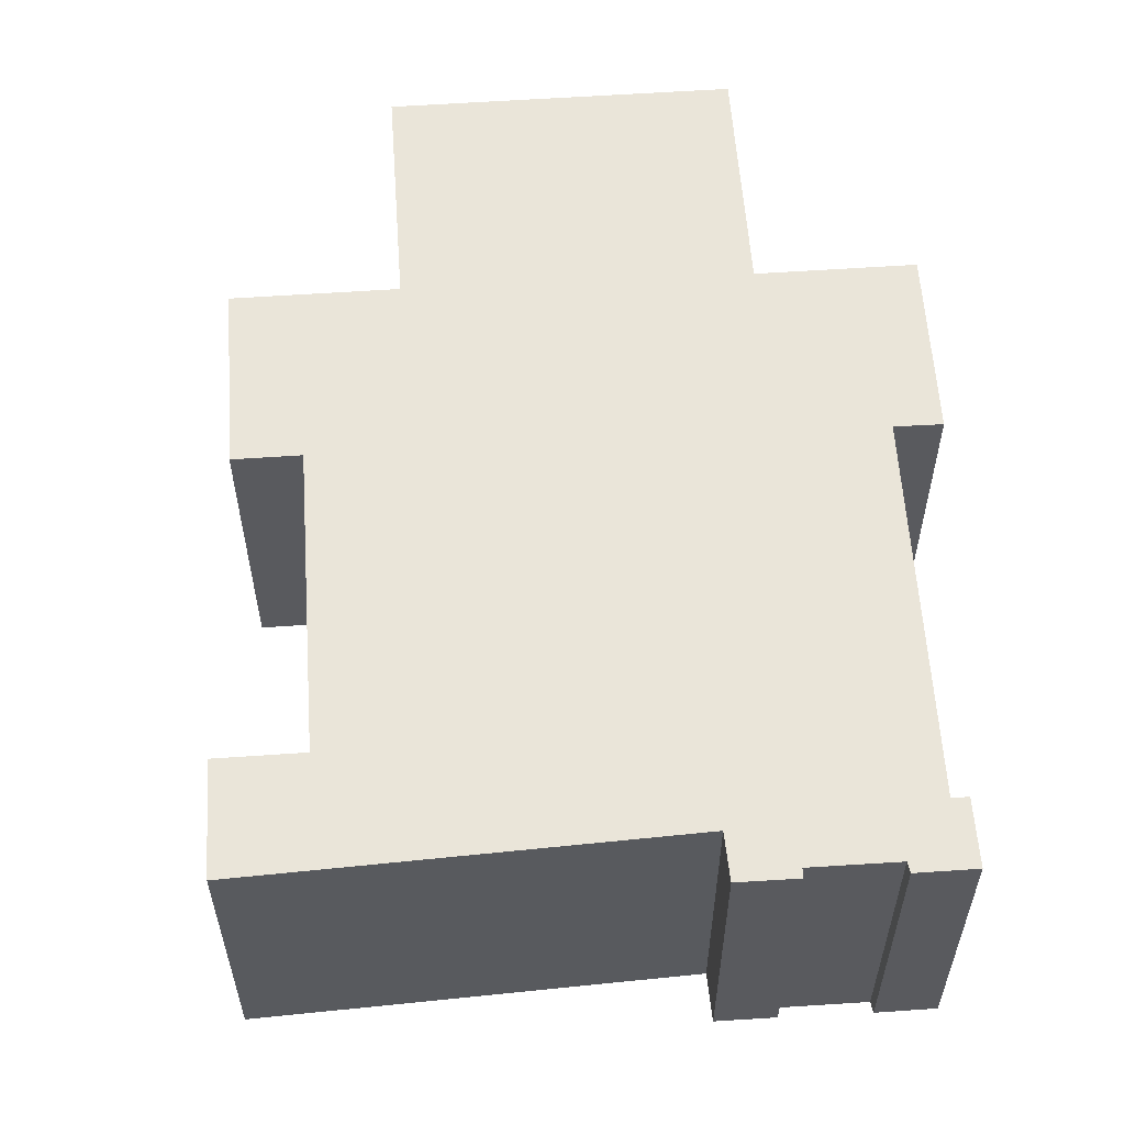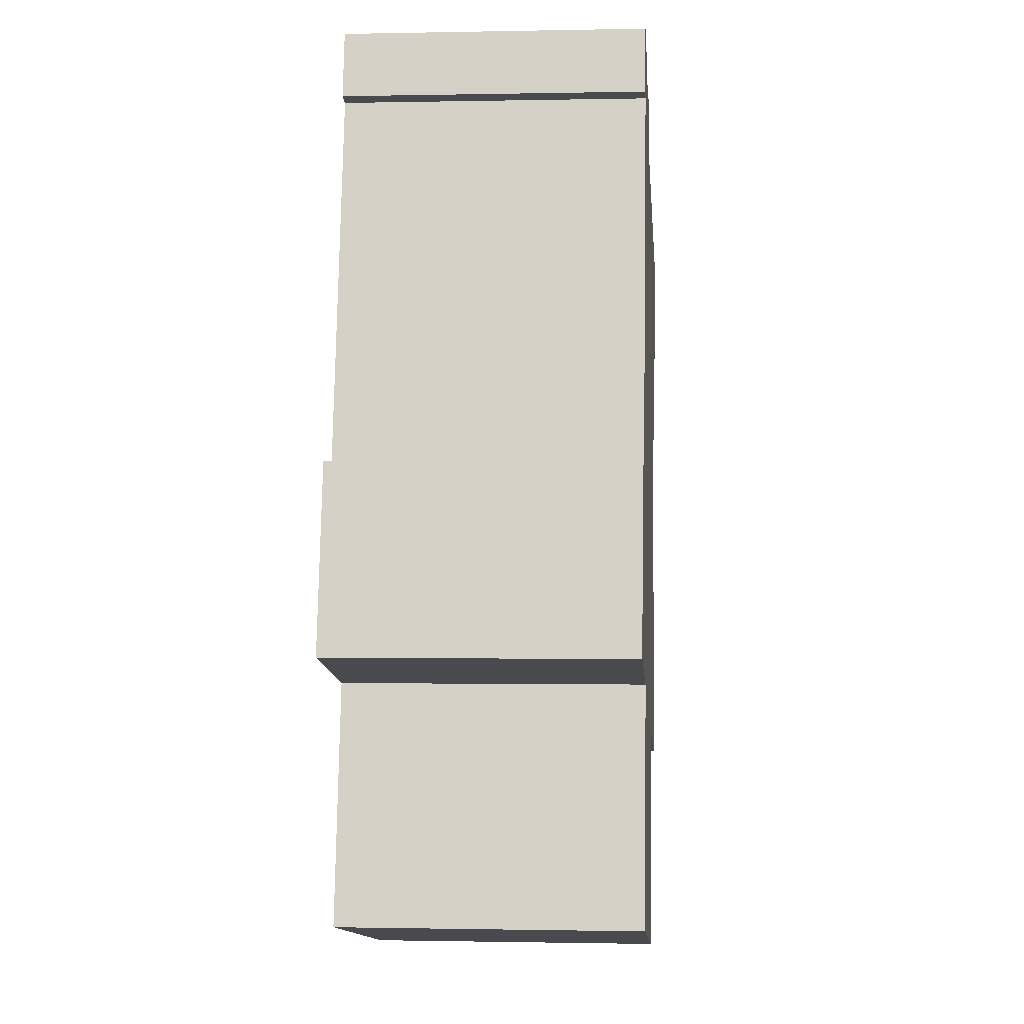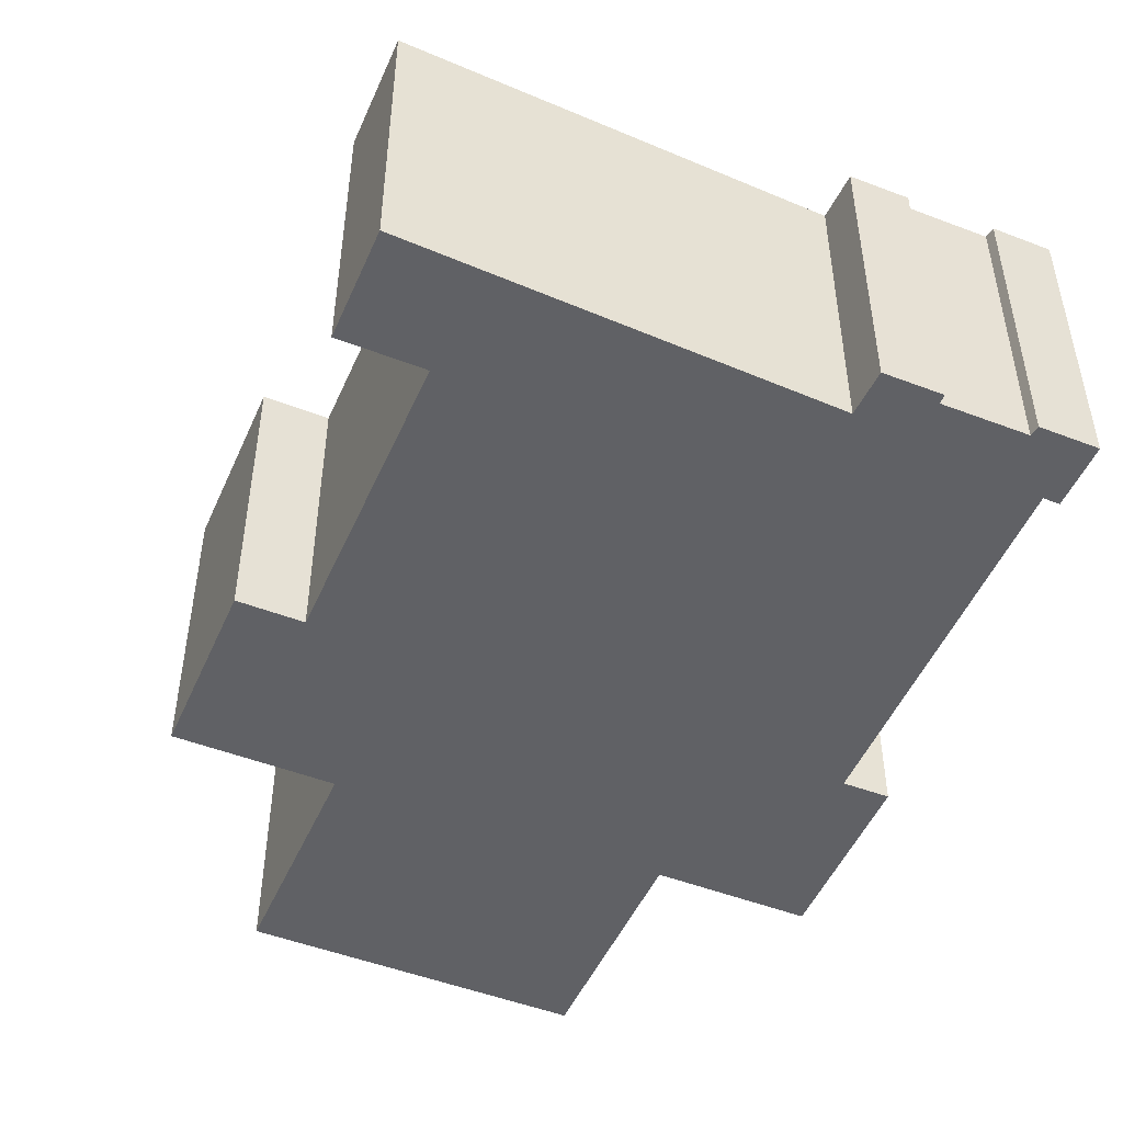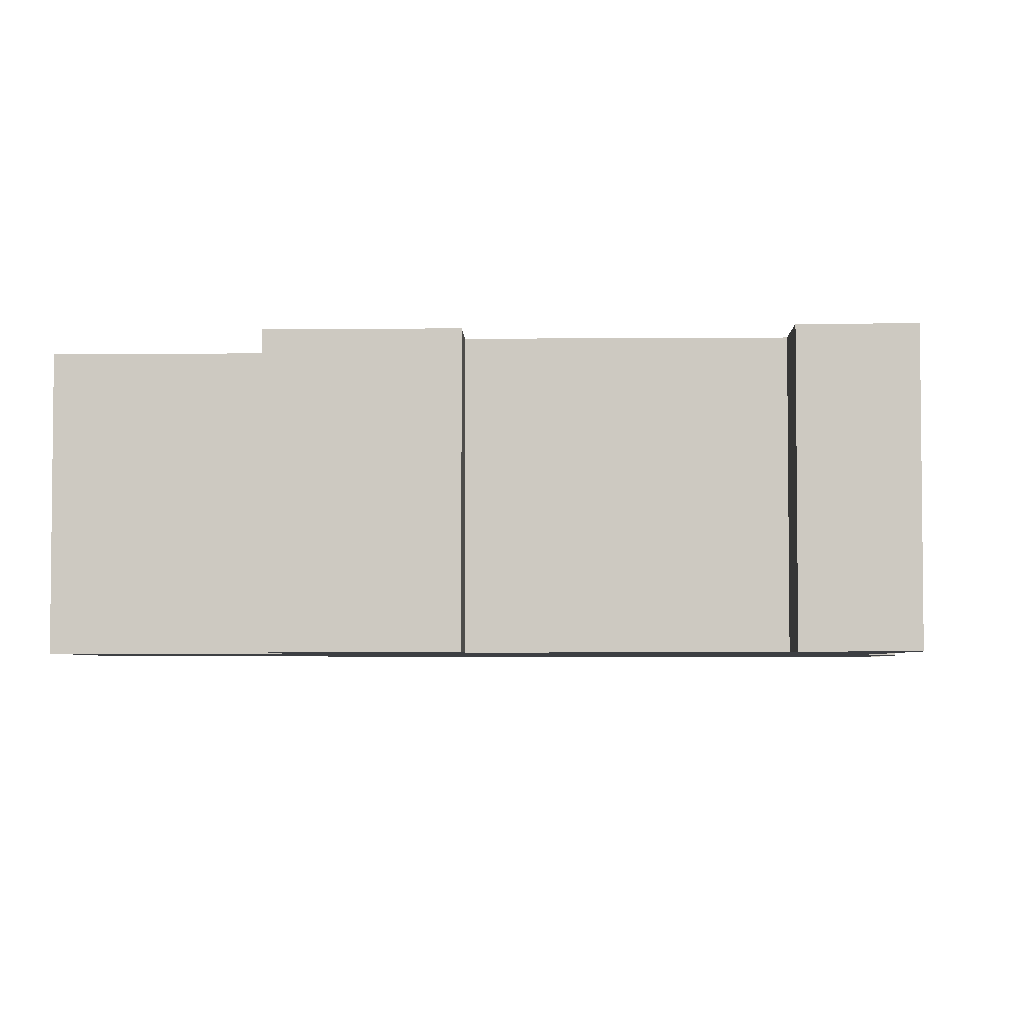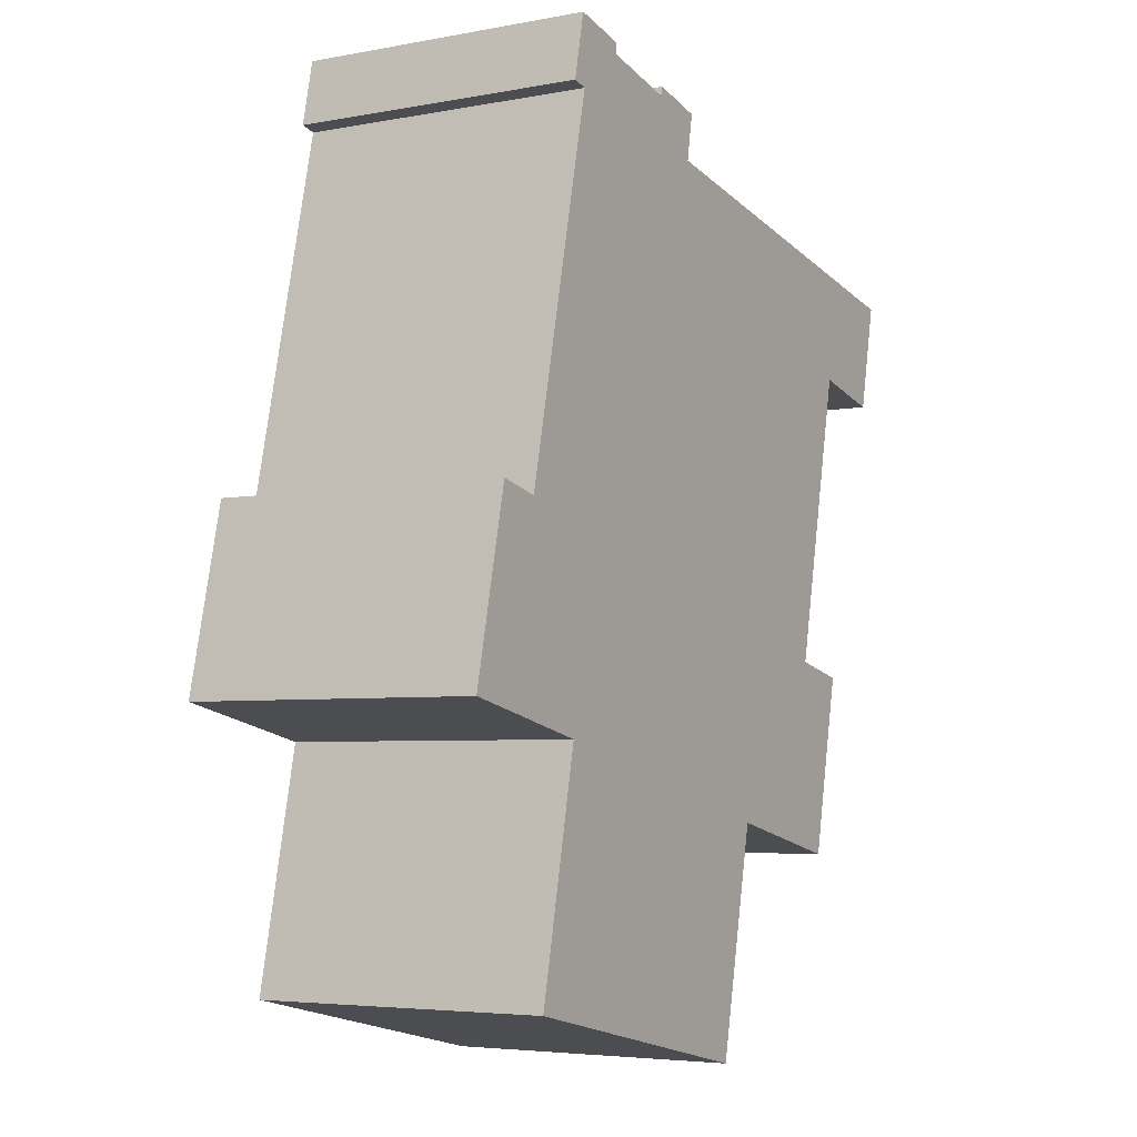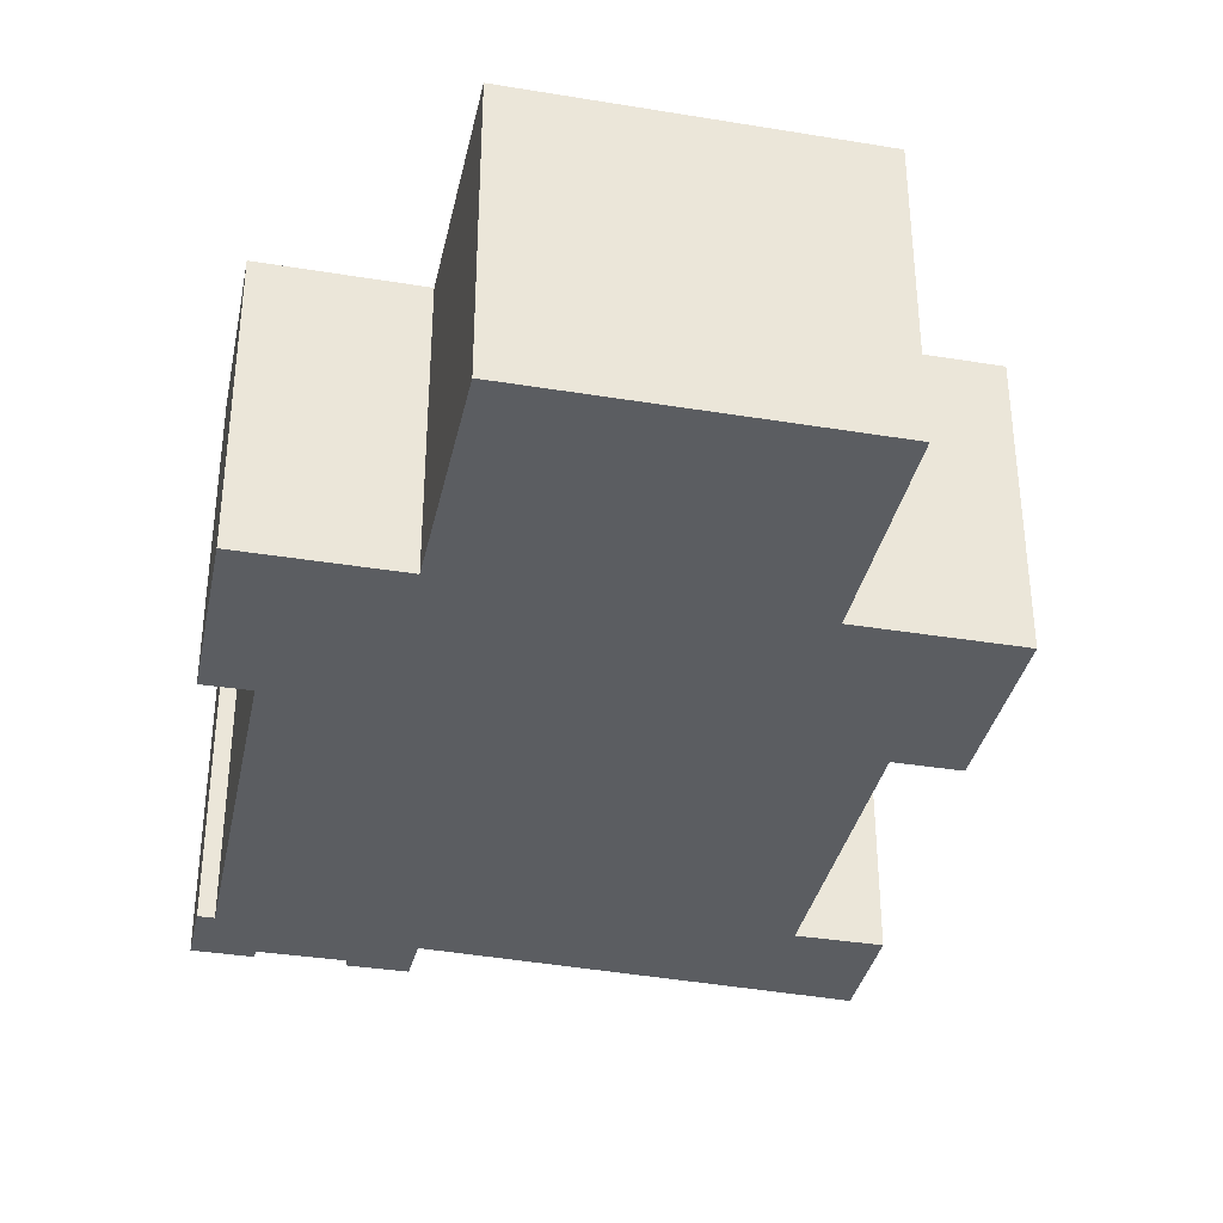
<metadata>
{"format":"obj","ext":"obj","renderer":"f3d","projection":"perspective","resolution":1024,"background":"white","views":[{"elev":57.8,"azim":-16.2,"up":"+Y"},{"elev":-0.7,"azim":94.5,"up":"+Z"},{"elev":-49.0,"azim":-35.4,"up":"+Y"},{"elev":-4.0,"azim":-100.5,"up":"+Y"},{"elev":-4.8,"azim":121.0,"up":"+Z"},{"elev":-36.0,"azim":155.7,"up":"+Y"}]}
</metadata>
<code>
v -7.535 -0.04662 0.3224
v -7.559 -0.04662 0.3173
v -7.565 -0.04662 0.3485
v -7.524 -0.04662 0.1826
v -7.535 -0.04662 0.2338
v -7.517 -0.04662 0.2378
v -7.479 -0.04662 0.1923
v -7.446 -0.04662 0.3698
v -7.466 -0.04662 0.1285
v -7.449 -0.04662 0.383
v -7.432 -0.04662 0.3867
v -7.431 -0.04662 0.384
v -7.407 -0.04662 0.3893
v -7.392 -0.04662 0.3766
v -7.408 -0.04662 0.3924
v -7.391 -0.04662 0.3959
v -7.387 -0.04662 0.3776
v -7.386 -0.04662 0.2138
v -7.372 -0.04662 0.1485
v -7.368 -0.04662 0.2717
v -7.355 -0.04662 0.2746
v -7.343 -0.04662 0.2231
v -7.565 -0.1311 0.3485
v -7.559 -0.1311 0.3173
v -7.535 -0.1311 0.3224
v -7.517 -0.1311 0.2378
v -7.535 -0.1311 0.2338
v -7.524 -0.1311 0.1826
v -7.479 -0.1311 0.1923
v -7.446 -0.1311 0.3698
v -7.466 -0.1311 0.1285
v -7.432 -0.1311 0.3867
v -7.449 -0.1311 0.383
v -7.431 -0.1311 0.384
v -7.407 -0.1311 0.3893
v -7.408 -0.1311 0.3924
v -7.392 -0.1311 0.3766
v -7.391 -0.1311 0.3959
v -7.387 -0.1311 0.3776
v -7.386 -0.1311 0.2138
v -7.372 -0.1311 0.1485
v -7.368 -0.1311 0.2717
v -7.355 -0.1311 0.2746
v -7.343 -0.1311 0.2231
v -7.392 -0.1311 0.3766
v -7.368 -0.1311 0.2717
v -7.368 -0.04662 0.2717
v -7.392 -0.04662 0.3766
v -7.387 -0.1311 0.3776
v -7.392 -0.1311 0.3766
v -7.392 -0.04662 0.3766
v -7.387 -0.04662 0.3776
v -7.388 -0.1311 0.3813
v -7.387 -0.1311 0.3776
v -7.387 -0.04662 0.3776
v -7.388 -0.04662 0.3813
v -7.389 -0.1311 0.3849
v -7.388 -0.1311 0.3813
v -7.388 -0.04662 0.3813
v -7.389 -0.04662 0.3849
v -7.39 -0.1311 0.3886
v -7.389 -0.1311 0.3849
v -7.389 -0.04662 0.3849
v -7.39 -0.04662 0.3886
v -7.39 -0.1311 0.3923
v -7.39 -0.1311 0.3886
v -7.39 -0.04662 0.3886
v -7.39 -0.04662 0.3923
v -7.391 -0.1311 0.3959
v -7.39 -0.1311 0.3923
v -7.39 -0.04662 0.3923
v -7.391 -0.04662 0.3959
v -7.408 -0.1311 0.3924
v -7.391 -0.1311 0.3959
v -7.391 -0.04662 0.3959
v -7.408 -0.04662 0.3924
v -7.407 -0.1311 0.3893
v -7.408 -0.1311 0.3924
v -7.408 -0.04662 0.3924
v -7.407 -0.04662 0.3893
v -7.431 -0.1311 0.384
v -7.407 -0.1311 0.3893
v -7.407 -0.04662 0.3893
v -7.431 -0.04662 0.384
v -7.432 -0.1311 0.3867
v -7.431 -0.1311 0.384
v -7.431 -0.04662 0.384
v -7.432 -0.04662 0.3867
v -7.449 -0.1311 0.383
v -7.432 -0.1311 0.3867
v -7.432 -0.04662 0.3867
v -7.449 -0.04662 0.383
v -7.446 -0.1311 0.3698
v -7.449 -0.1311 0.383
v -7.449 -0.04662 0.383
v -7.446 -0.04662 0.3698
v -7.45 -0.1311 0.3692
v -7.446 -0.1311 0.3698
v -7.446 -0.04662 0.3698
v -7.45 -0.04662 0.3692
v -7.482 -0.1311 0.3633
v -7.45 -0.1311 0.3692
v -7.45 -0.04662 0.3692
v -7.482 -0.04662 0.3633
v -7.497 -0.1311 0.3608
v -7.482 -0.1311 0.3633
v -7.482 -0.04662 0.3633
v -7.497 -0.04662 0.3608
v -7.524 -0.1311 0.3559
v -7.497 -0.1311 0.3608
v -7.497 -0.04662 0.3608
v -7.524 -0.04662 0.3559
v -7.565 -0.1311 0.3485
v -7.524 -0.1311 0.3559
v -7.524 -0.04662 0.3559
v -7.565 -0.04662 0.3485
v -7.559 -0.1311 0.3173
v -7.565 -0.1311 0.3485
v -7.565 -0.04662 0.3485
v -7.559 -0.04662 0.3173
v -7.535 -0.1311 0.3224
v -7.559 -0.1311 0.3173
v -7.559 -0.04662 0.3173
v -7.535 -0.04662 0.3224
v -7.517 -0.1311 0.2378
v -7.535 -0.1311 0.3224
v -7.535 -0.04662 0.3224
v -7.517 -0.04662 0.2378
v -7.535 -0.1311 0.2338
v -7.517 -0.1311 0.2378
v -7.517 -0.04662 0.2378
v -7.535 -0.04662 0.2338
v -7.524 -0.1311 0.1826
v -7.535 -0.1311 0.2338
v -7.535 -0.04662 0.2338
v -7.524 -0.04662 0.1826
v -7.479 -0.1311 0.1923
v -7.524 -0.1311 0.1826
v -7.524 -0.04662 0.1826
v -7.479 -0.04662 0.1923
v -7.466 -0.1311 0.1285
v -7.479 -0.1311 0.1923
v -7.479 -0.04662 0.1923
v -7.466 -0.04662 0.1285
v -7.372 -0.1311 0.1485
v -7.466 -0.1311 0.1285
v -7.466 -0.04662 0.1285
v -7.372 -0.04662 0.1485
v -7.386 -0.1311 0.2138
v -7.372 -0.1311 0.1485
v -7.372 -0.04662 0.1485
v -7.386 -0.04662 0.2138
v -7.343 -0.1311 0.2231
v -7.386 -0.1311 0.2138
v -7.386 -0.04662 0.2138
v -7.343 -0.04662 0.2231
v -7.355 -0.1311 0.2746
v -7.343 -0.1311 0.2231
v -7.343 -0.04662 0.2231
v -7.355 -0.04662 0.2746
v -7.368 -0.1311 0.2717
v -7.355 -0.1311 0.2746
v -7.355 -0.04662 0.2746
v -7.368 -0.04662 0.2717
f 1 2 3
f 4 5 6
f 7 4 6
f 1 7 6
f 1 3 8
f 7 1 8
f 9 7 8
f 8 10 11
f 9 8 11
f 9 11 12
f 9 12 13
f 9 13 14
f 14 13 15
f 14 15 16
f 17 14 16
f 9 14 18
f 19 9 18
f 18 14 20
f 18 20 21
f 22 18 21
f 23 24 25
f 26 27 28
f 26 28 29
f 25 26 29
f 30 23 25
f 30 25 29
f 30 29 31
f 32 33 30
f 32 30 31
f 34 32 31
f 35 34 31
f 36 35 37
f 37 35 31
f 38 36 37
f 39 38 37
f 40 37 31
f 41 40 31
f 42 37 40
f 43 42 40
f 44 43 40
f 45 46 47
f 45 47 48
f 49 50 51
f 49 51 52
f 53 54 55
f 53 55 56
f 57 58 59
f 57 59 60
f 61 62 63
f 61 63 64
f 65 66 67
f 65 67 68
f 69 70 71
f 69 71 72
f 73 74 75
f 73 75 76
f 77 78 79
f 77 79 80
f 81 82 83
f 81 83 84
f 85 86 87
f 85 87 88
f 89 90 91
f 89 91 92
f 93 94 95
f 93 95 96
f 97 98 99
f 97 99 100
f 101 102 103
f 101 103 104
f 105 106 107
f 105 107 108
f 109 110 111
f 109 111 112
f 113 114 115
f 113 115 116
f 117 118 119
f 117 119 120
f 121 122 123
f 121 123 124
f 125 126 127
f 125 127 128
f 129 130 131
f 129 131 132
f 133 134 135
f 133 135 136
f 137 138 139
f 137 139 140
f 141 142 143
f 141 143 144
f 145 146 147
f 145 147 148
f 149 150 151
f 149 151 152
f 153 154 155
f 153 155 156
f 157 158 159
f 157 159 160
f 161 162 163
f 161 163 164

</code>
